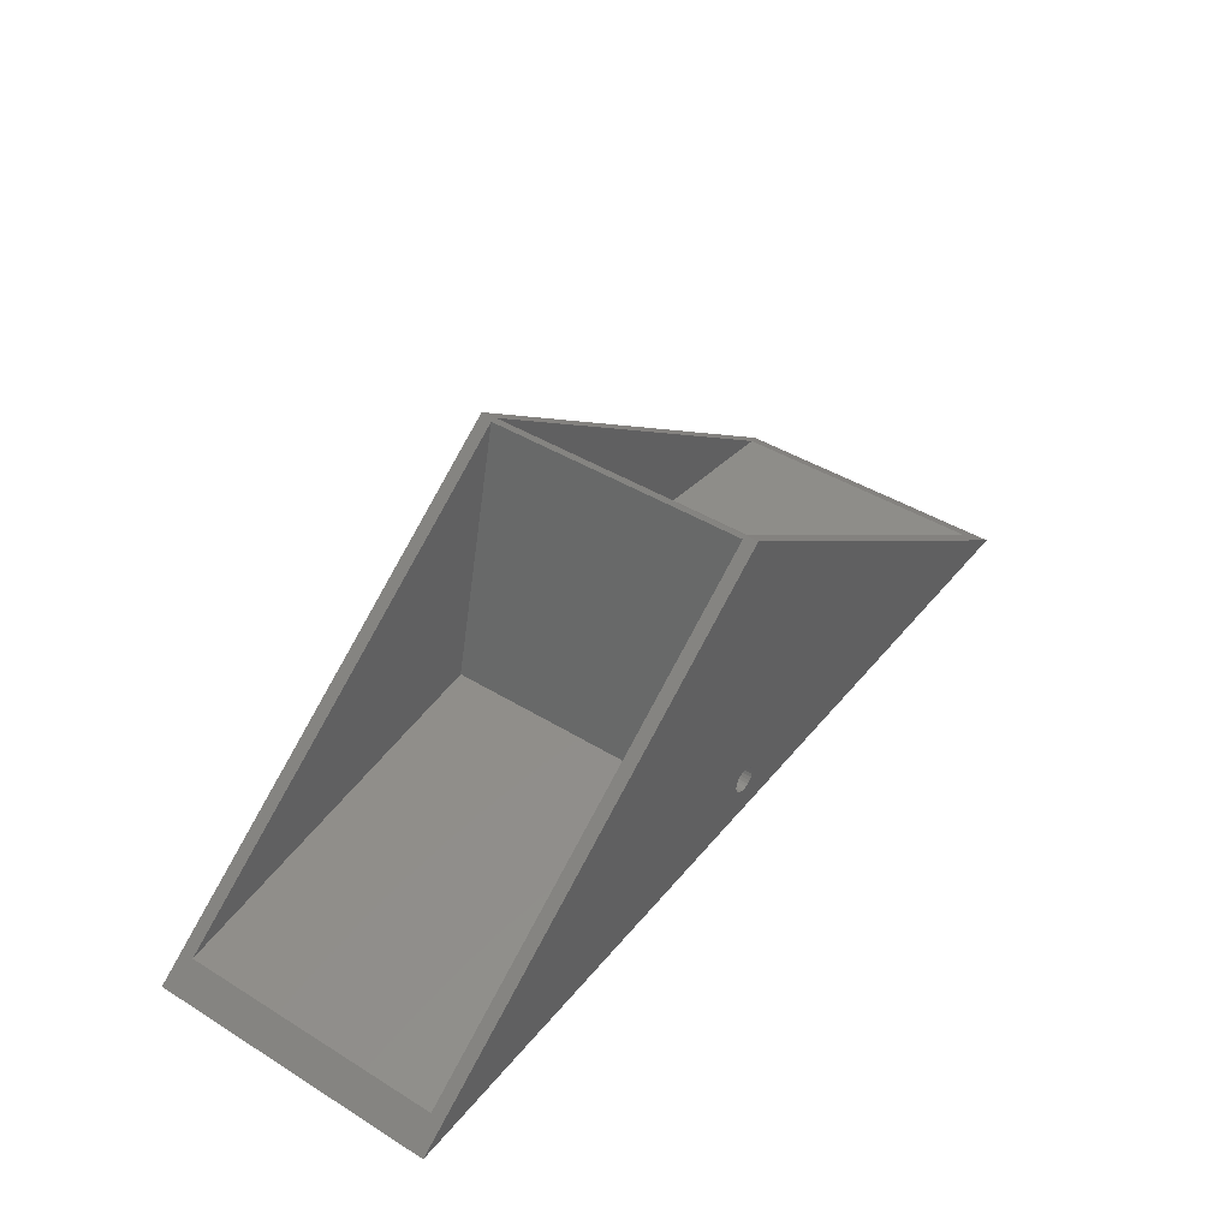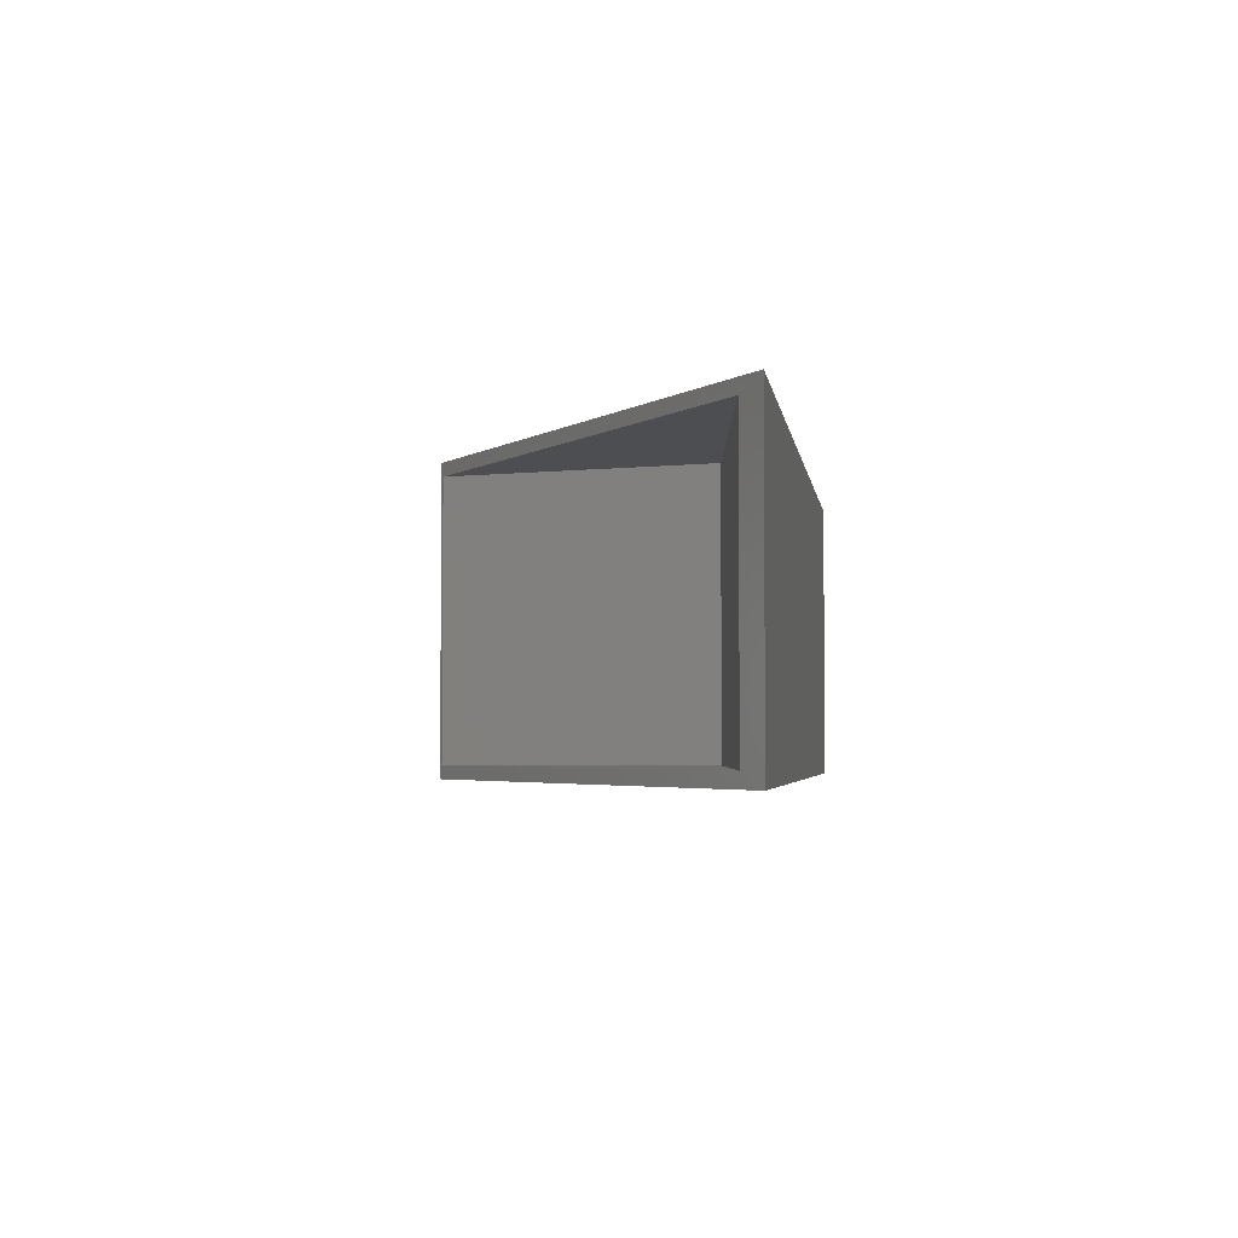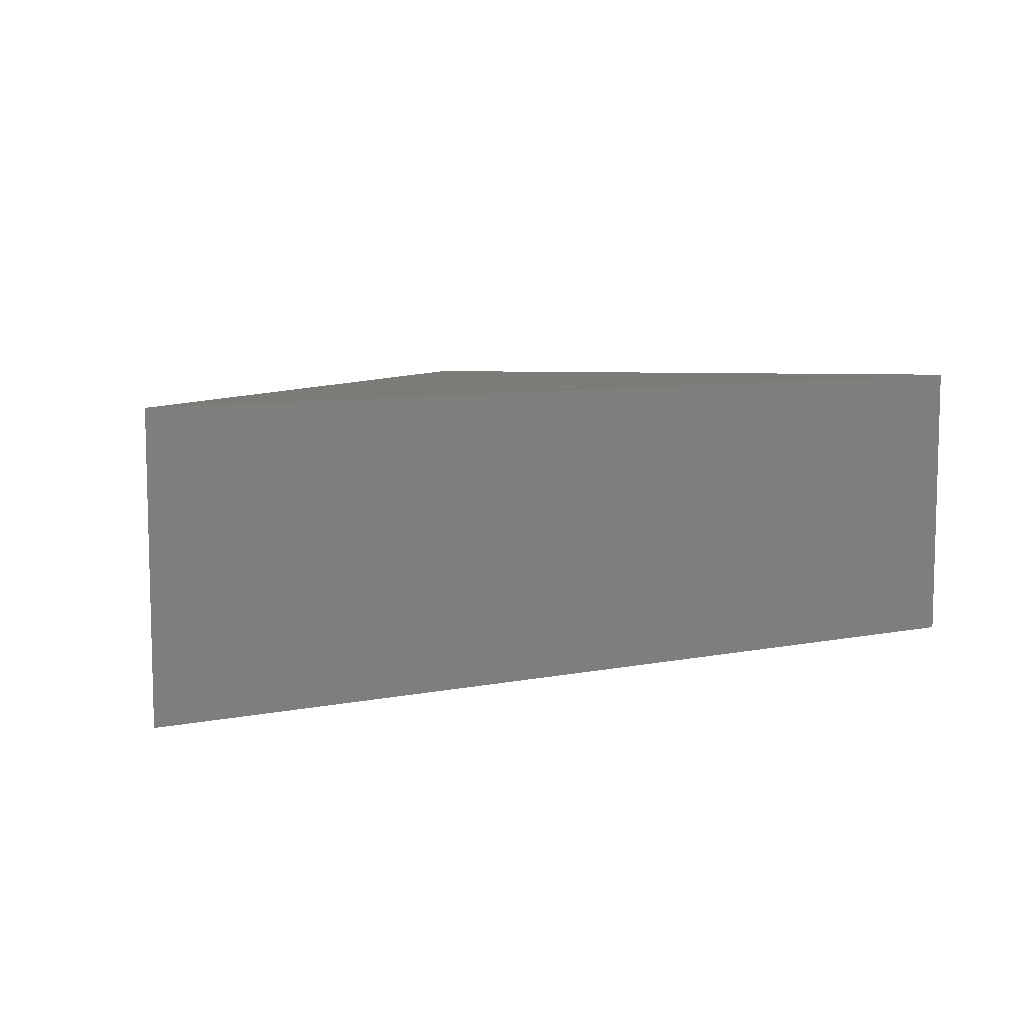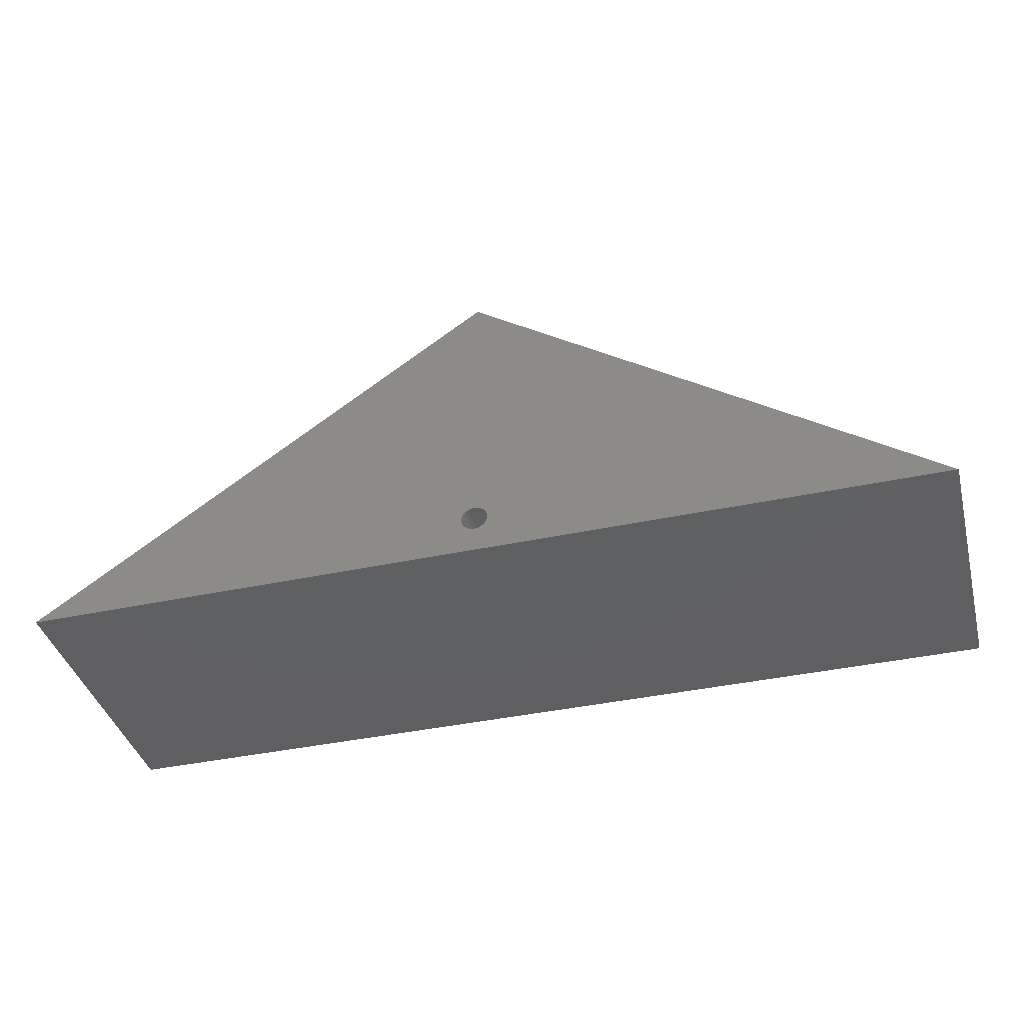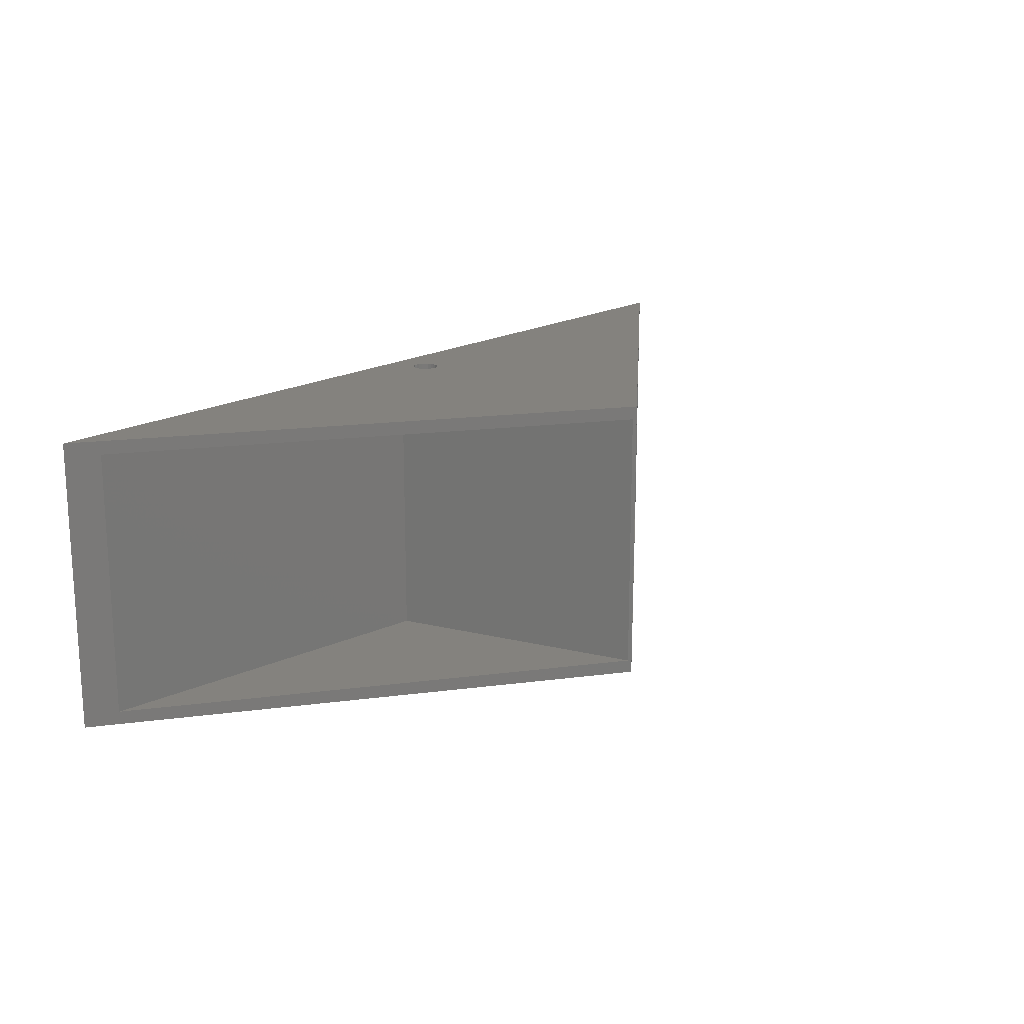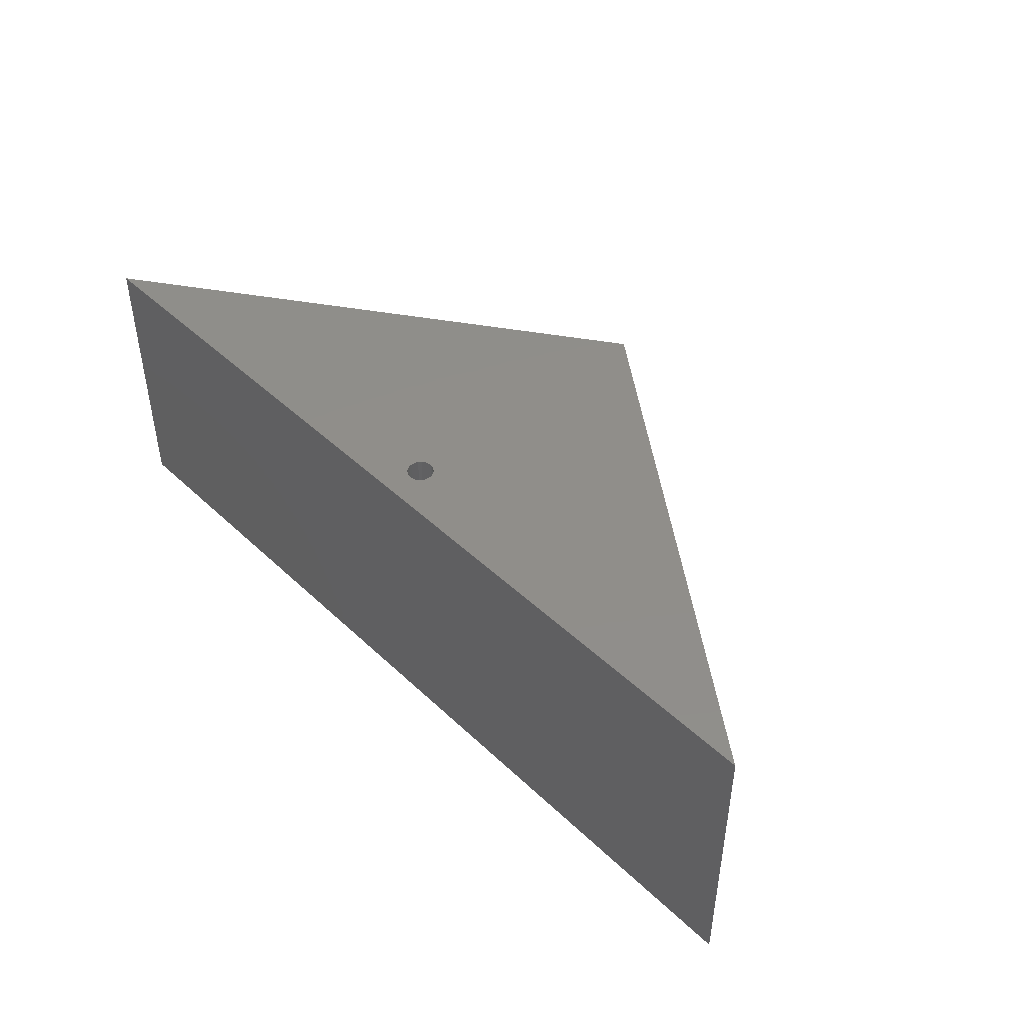
<metadata>
{"format":"stl","ext":"stl","renderer":"f3d","projection":"perspective","resolution":1024,"background":"white","views":[{"elev":43.5,"azim":-54.0,"up":"+Y"},{"elev":-3.3,"azim":-82.1,"up":"+Z"},{"elev":8.1,"azim":-29.0,"up":"+Z"},{"elev":-39.9,"azim":14.8,"up":"+Y"},{"elev":17.3,"azim":129.7,"up":"+Z"},{"elev":45.4,"azim":47.2,"up":"+Z"}]}
</metadata>
<code>
# stl→obj: 138 verts, 276 faces
v -35 -4.441e-15 22
v -0.866 2.5 22
v -0.9659 2.741 22
v -0.7071 2.293 22
v -0.5 2.134 22
v 35 -1.243e-14 22
v 0.7071 2.293 22
v 0.5 2.134 22
v 0.866 2.5 22
v 0.9659 2.741 22
v 1 3 22
v 0.9659 3.259 22
v 0.866 3.5 22
v 0.7071 3.707 22
v 0.5 3.866 22
v 0.2588 3.966 22
v 4.441e-15 25 22
v -0.866 3.5 22
v -0.7071 3.707 22
v -0.9659 3.259 22
v -1 3 22
v -32.9 1.5 21
v -0.25 24.82 21
v -32.9 1.5 1
v -5 5 21
v -35 -4.441e-15 0
v -0.866 3.5 0
v -0.9659 3.259 0
v -0.7071 3.707 0
v -0.5 3.866 0
v -0.2588 3.966 0
v -5.551e-17 25 -4.707e-15
v 35 -5.329e-15 0
v 0.866 3.5 0
v 0.7071 3.707 0
v 0.9659 3.259 0
v 1 3 0
v 0.9659 2.741 0
v 0.866 2.5 0
v 0.7071 2.293 0
v 0.5 2.134 0
v -0.7071 2.293 0
v -0.5 2.134 0
v -0.866 2.5 0
v -0.9659 2.741 0
v -1 3 0
v 32.9 1.5 21
v 5 5 1
v 5 5 21
v 32.9 1.5 1
v -0.2588 2.034 22
v 1.11e-16 2 22
v 0.2588 2.034 22
v 5.551e-17 4 22
v -0.2588 3.966 22
v -0.5 3.866 22
v -0.25 24.82 1
v 5.551e-17 4 0
v 0.2588 3.966 0
v 0.5 3.866 0
v 0.2588 2.034 4.441e-16
v 0 2 4.441e-16
v -0.2588 2.034 0
v 0.25 24.82 1
v 0.25 24.82 21
v 1 3 11
v 0.9659 2.741 16.5
v 1 3 16.5
v 0.9659 2.741 11
v 0.866 2.5 16.5
v 0.866 2.5 11
v 0.7071 2.293 16.5
v 0.7071 2.293 11
v 0.5 2.134 16.5
v 0.5 2.134 11
v 0.2588 2.034 16.5
v 0.2588 2.034 11
v -5.551e-17 2 16.5
v 1.665e-16 2 11
v -0.2588 2.034 16.5
v -0.2588 2.034 11
v -0.5 2.134 16.5
v -0.5 2.134 11
v -0.7071 2.293 16.5
v -0.7071 2.293 11
v -0.866 2.5 16.5
v -0.866 2.5 11
v -0.9659 3.259 16.5
v -1 3 11
v -0.9659 3.259 11
v -1 3 16.5
v -0.9659 2.741 11
v -0.9659 2.741 16.5
v 1 3 5.5
v 0.9659 2.741 5.5
v 0.866 2.5 5.5
v 0.7071 2.293 5.5
v 0.5 2.134 5.5
v 0.2588 2.034 5.5
v 1.665e-16 2 5.5
v -0.2588 2.034 5.5
v -0.5 2.134 5.5
v -0.7071 2.293 5.5
v -0.866 2.5 5.5
v -1 3 5.5
v -0.9659 3.259 5.5
v -0.9659 2.741 5.5
v 0.9659 3.259 5.5
v 0.9659 3.259 11
v 0.9659 3.259 16.5
v 0.866 3.5 11
v 0.7071 3.707 5.5
v 0.866 3.5 5.5
v 0.7071 3.707 11
v 0.866 3.5 16.5
v 0.7071 3.707 16.5
v 0.5 3.866 11
v 0.2588 3.966 5.5
v 0.5 3.866 5.5
v 0.2588 3.966 11
v 0.5 3.866 16.5
v 0.2588 3.966 16.5
v 0 4 11
v -0.2588 3.966 5.5
v 6.123e-17 4 5.5
v -0.2588 3.966 11
v 6.123e-17 4 16.5
v -0.2588 3.966 16.5
v -0.866 3.5 11
v -0.866 3.5 16.5
v -0.7071 3.707 11
v -0.5 3.866 11
v -0.5 3.866 16.5
v -0.7071 3.707 5.5
v -0.866 3.5 5.5
v -0.5 3.866 5.5
v -0.7071 3.707 16.5
v -5 5 1
f 1 2 3
f 1 4 2
f 1 5 4
f 6 7 8
f 6 9 7
f 6 10 9
f 6 11 10
f 6 12 11
f 6 13 12
f 6 14 13
f 6 15 14
f 6 16 15
f 6 17 16
f 1 18 19
f 1 20 18
f 1 21 20
f 1 3 21
f 22 17 23
f 22 1 17
f 22 24 1
f 22 25 24
f 26 27 28
f 26 29 27
f 26 30 29
f 26 31 30
f 26 32 31
f 33 34 35
f 33 36 34
f 33 37 36
f 33 38 37
f 33 39 38
f 33 40 39
f 33 41 40
f 26 42 43
f 26 44 42
f 26 45 44
f 26 46 45
f 26 28 46
f 47 48 49
f 47 50 48
f 47 6 50
f 1 51 5
f 1 52 51
f 6 52 1
f 6 53 52
f 8 53 6
f 17 54 16
f 17 55 54
f 1 55 17
f 1 56 55
f 19 56 1
f 24 26 1
f 24 32 26
f 57 32 24
f 57 17 32
f 23 17 57
f 32 58 31
f 32 59 58
f 33 59 32
f 33 60 59
f 35 60 33
f 33 61 41
f 33 62 61
f 26 62 33
f 26 63 62
f 43 63 26
f 33 50 6
f 32 50 33
f 32 64 50
f 17 64 32
f 17 65 64
f 47 65 17
f 66 67 68
f 69 67 66
f 69 70 67
f 71 70 69
f 71 72 70
f 73 72 71
f 73 74 72
f 75 74 73
f 75 76 74
f 77 76 75
f 77 78 76
f 79 78 77
f 79 80 78
f 81 80 79
f 81 82 80
f 83 82 81
f 83 84 82
f 85 84 83
f 85 86 84
f 87 86 85
f 88 89 90
f 91 89 88
f 91 92 89
f 93 92 91
f 94 69 66
f 95 69 94
f 95 71 69
f 96 71 95
f 96 73 71
f 97 73 96
f 97 75 73
f 98 75 97
f 98 77 75
f 99 77 98
f 99 79 77
f 100 79 99
f 100 81 79
f 101 81 100
f 101 83 81
f 102 83 101
f 102 85 83
f 103 85 102
f 103 87 85
f 104 87 103
f 90 105 106
f 89 105 90
f 89 107 105
f 92 107 89
f 2 84 86
f 4 84 2
f 4 82 84
f 5 82 4
f 5 80 82
f 51 80 5
f 51 78 80
f 52 78 51
f 52 76 78
f 53 76 52
f 53 74 76
f 8 74 53
f 8 72 74
f 7 72 8
f 7 70 72
f 9 70 7
f 9 67 70
f 10 67 9
f 10 68 67
f 11 68 10
f 66 108 94
f 66 109 108
f 68 109 66
f 68 110 109
f 11 110 68
f 111 112 113
f 111 114 112
f 115 114 111
f 115 116 114
f 13 116 115
f 117 118 119
f 117 120 118
f 121 120 117
f 121 122 120
f 15 122 121
f 123 124 125
f 123 126 124
f 127 126 123
f 127 128 126
f 54 128 127
f 129 90 106
f 130 90 129
f 130 88 90
f 18 88 130
f 20 91 88
f 21 91 20
f 21 93 91
f 3 93 21
f 131 132 133
f 131 134 132
f 135 134 131
f 135 27 134
f 28 27 135
f 132 128 133
f 132 126 128
f 136 126 132
f 136 124 126
f 30 124 136
f 123 122 127
f 123 120 122
f 125 120 123
f 125 118 120
f 58 118 125
f 117 116 121
f 117 114 116
f 119 114 117
f 119 112 114
f 60 112 119
f 111 110 115
f 111 109 110
f 113 109 111
f 113 108 109
f 34 108 113
f 36 94 108
f 37 94 36
f 37 95 94
f 38 95 37
f 38 96 95
f 39 96 38
f 39 97 96
f 40 97 39
f 40 98 97
f 41 98 40
f 41 99 98
f 61 99 41
f 61 100 99
f 62 100 61
f 62 101 100
f 63 101 62
f 63 102 101
f 43 102 63
f 43 103 102
f 42 103 43
f 42 104 103
f 44 104 42
f 86 3 2
f 86 93 3
f 87 93 86
f 87 92 93
f 104 92 87
f 104 107 92
f 44 107 104
f 56 133 55
f 137 133 56
f 137 131 133
f 129 131 137
f 129 135 131
f 106 135 129
f 106 28 135
f 46 28 106
f 33 1 26
f 6 1 33
f 25 22 23
f 138 23 57
f 25 23 138
f 24 25 138
f 24 138 57
f 6 47 17
f 47 49 65
f 64 49 48
f 65 49 64
f 48 50 64
f 129 137 130
f 136 132 134
f 12 110 11
f 12 115 110
f 13 115 12
f 14 116 13
f 14 121 116
f 15 121 14
f 16 122 15
f 16 127 122
f 54 127 16
f 55 128 54
f 55 133 128
f 19 137 56
f 19 130 137
f 18 130 19
f 20 88 18
f 29 134 27
f 29 136 134
f 30 136 29
f 31 124 30
f 31 125 124
f 58 125 31
f 59 118 58
f 59 119 118
f 60 119 59
f 35 112 60
f 35 113 112
f 34 113 35
f 36 108 34
f 45 107 44
f 45 105 107
f 46 105 45
f 46 106 105

</code>
